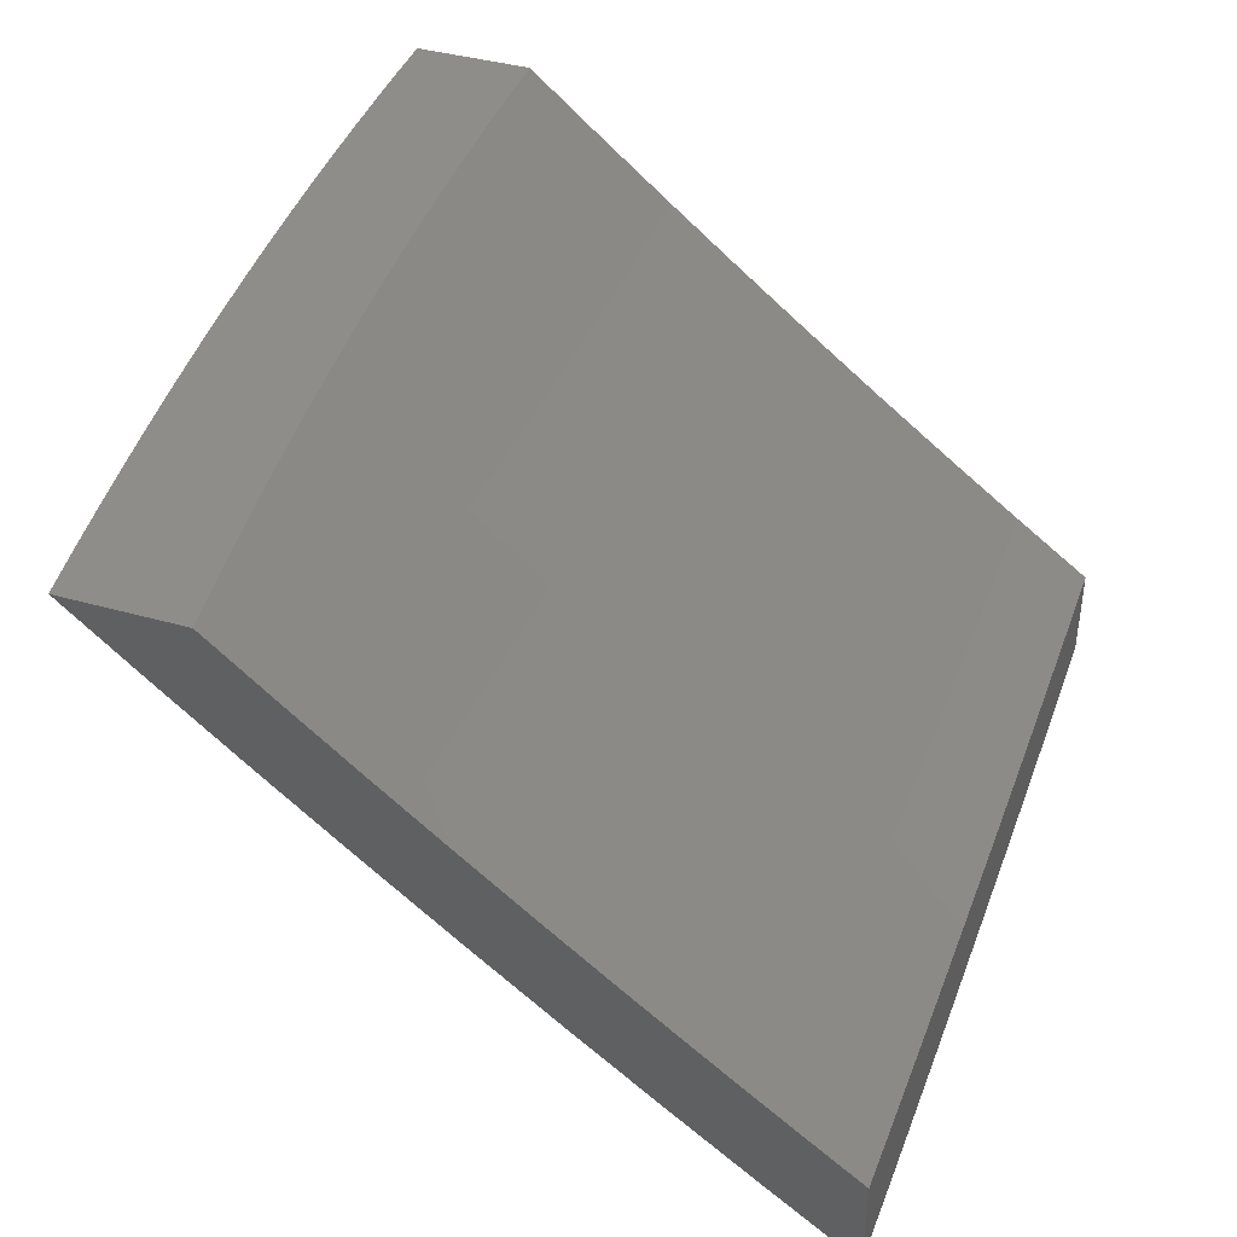
<metadata>
{"format":"stl","ext":"stl","renderer":"f3d","projection":"perspective","resolution":1024,"background":"white","views":[{"elev":40.5,"azim":-70.8,"up":"+Y"}]}
</metadata>
<code>
# stl→obj: 407 verts, 810 faces
v -0.8754 -8.512 -7
v -0.9195 -8.441 -7.089
v -1 -8.499 -7
v -0.9863 -8.434 -7.089
v -1 -8.439 -7.08
v -1 -8.379 -7.16
v -0.9785 -8.367 -7.178
v -1 -8.317 -7.239
v -0.9706 -8.299 -7.266
v -1 -8.255 -7.318
v -0.9626 -8.231 -7.354
v -1 -8.192 -7.396
v -0.9545 -8.161 -7.441
v -1 -8.129 -7.474
v -0.9463 -8.091 -7.527
v -1 -8.065 -7.551
v -0.9379 -8.02 -7.612
v -1 -8 -7.627
v -0.9379 -8 -7.636
v -0.8757 -8 -7.644
v -0.8744 -8.027 -7.612
v -0.8135 -8 -7.651
v -0.811 -8.033 -7.612
v -0.7511 -8 -7.658
v -0.7477 -8.039 -7.612
v -0.6888 -8 -7.664
v -0.6846 -8.045 -7.612
v -0.6264 -8 -7.67
v -0.6215 -8.049 -7.612
v -0.5639 -8 -7.675
v -0.5587 -8.054 -7.612
v -0.5014 -8 -7.679
v -0.4959 -8.058 -7.612
v -0.4388 -8 -7.683
v -0.4334 -8.061 -7.612
v -0.3762 -8 -7.687
v -0.371 -8.064 -7.612
v -0.3136 -8 -7.69
v -0.3087 -8.067 -7.612
v -0.2509 -8 -7.692
v -0.2466 -8.069 -7.612
v -0.1882 -8 -7.694
v -0.1847 -8.07 -7.612
v -0.1255 -8 -7.696
v -0.1229 -8.071 -7.612
v -0.06277 -8 -7.696
v -0.06138 -8.072 -7.612
v 0 -8 -7.697
v 0 -8.072 -7.612
v -0.06192 -8.144 -7.527
v 0 -8.144 -7.527
v -0.06246 -8.214 -7.441
v 0 -8.215 -7.441
v -0.06299 -8.284 -7.354
v 0 -8.284 -7.354
v -0.06352 -8.353 -7.266
v 0 -8.353 -7.266
v -0.06404 -8.421 -7.178
v 0 -8.422 -7.178
v -0.06455 -8.489 -7.089
v 0 -8.489 -7.089
v 0 -8.555 -7
v -0.1253 -8.554 -7
v -0.1293 -8.488 -7.089
v -0.1942 -8.487 -7.089
v -0.1283 -8.421 -7.178
v -0.1927 -8.419 -7.178
v -0.1272 -8.353 -7.266
v -0.1911 -8.351 -7.266
v -0.1262 -8.284 -7.354
v -0.1895 -8.282 -7.354
v -0.1251 -8.214 -7.441
v -0.1879 -8.213 -7.441
v -0.124 -8.143 -7.527
v -0.1863 -8.142 -7.527
v -0.7507 -8.524 -7
v -0.7863 -8.454 -7.089
v -0.8528 -8.448 -7.089
v -0.8461 -8.381 -7.178
v -0.9122 -8.374 -7.178
v -0.8392 -8.313 -7.266
v -0.9049 -8.306 -7.266
v -0.8323 -8.244 -7.354
v -0.8974 -8.238 -7.354
v -0.8253 -8.175 -7.441
v -0.8898 -8.168 -7.441
v -0.8182 -8.105 -7.527
v -0.8822 -8.098 -7.527
v -0.6258 -8.533 -7
v -0.6536 -8.465 -7.089
v -0.7199 -8.46 -7.089
v -0.7142 -8.393 -7.178
v -0.7801 -8.387 -7.178
v -0.7084 -8.325 -7.266
v -0.7738 -8.319 -7.266
v -0.7026 -8.256 -7.354
v -0.7674 -8.25 -7.354
v -0.6966 -8.186 -7.441
v -0.7609 -8.181 -7.441
v -0.6906 -8.116 -7.527
v -0.7543 -8.11 -7.527
v -0.5875 -8.469 -7.089
v -0.5008 -8.541 -7
v -0.5215 -8.474 -7.089
v -0.4557 -8.477 -7.089
v -0.4521 -8.41 -7.178
v -0.387 -8.413 -7.178
v -0.3839 -8.345 -7.266
v -0.3194 -8.348 -7.266
v -0.3168 -8.279 -7.354
v -0.2531 -8.281 -7.354
v -0.251 -8.211 -7.441
v -0.3757 -8.547 -7
v -0.3901 -8.48 -7.089
v -0.3221 -8.416 -7.178
v -0.2552 -8.35 -7.266
v -0.3246 -8.483 -7.089
v -0.2505 -8.552 -7
v -0.2593 -8.485 -7.089
v -0.6484 -8.398 -7.178
v -0.5828 -8.402 -7.178
v -0.5174 -8.406 -7.178
v -0.6432 -8.33 -7.266
v -0.5781 -8.334 -7.266
v -0.5132 -8.338 -7.266
v -0.4485 -8.342 -7.266
v -0.6379 -8.261 -7.354
v -0.5734 -8.265 -7.354
v -0.509 -8.269 -7.354
v -0.4448 -8.273 -7.354
v -0.3807 -8.276 -7.354
v -0.6325 -8.191 -7.441
v -0.5685 -8.196 -7.441
v -0.5047 -8.2 -7.441
v -0.441 -8.203 -7.441
v -0.3775 -8.206 -7.441
v -0.3141 -8.209 -7.441
v -0.6271 -8.121 -7.527
v -0.5636 -8.125 -7.527
v -0.5003 -8.129 -7.527
v -0.4372 -8.133 -7.527
v -0.3742 -8.136 -7.527
v -0.3114 -8.138 -7.527
v -0.2488 -8.14 -7.527
v -0.2573 -8.418 -7.178
v 0 -8.588 -7.108
v 0 -8.667 -7
v -0.0656 -8.627 -7.054
v -0.1253 -8.666 -7
v -0.1314 -8.626 -7.054
v -0.1974 -8.625 -7.054
v -0.1965 -8.585 -7.108
v -0.2623 -8.584 -7.108
v -0.2611 -8.544 -7.161
v -0.3269 -8.542 -7.161
v -0.3253 -8.501 -7.214
v -0.3909 -8.499 -7.214
v -0.3891 -8.458 -7.267
v -0.4545 -8.455 -7.267
v -0.4523 -8.414 -7.32
v -0.5177 -8.411 -7.32
v -0.5151 -8.369 -7.372
v -0.5803 -8.365 -7.372
v -0.5774 -8.324 -7.425
v -0.6424 -8.319 -7.425
v -0.6392 -8.278 -7.477
v -0.704 -8.273 -7.477
v -0.7004 -8.231 -7.528
v -0.765 -8.225 -7.528
v -0.7611 -8.183 -7.58
v -0.8255 -8.177 -7.58
v -0.8212 -8.134 -7.631
v -0.8854 -8.128 -7.631
v -0.8807 -8.085 -7.682
v -0.9447 -8.078 -7.682
v -0.9397 -8.035 -7.733
v -1 -8.08 -7.673
v -1 -8 -7.765
v -0.2505 -8.663 -7
v -0.2636 -8.623 -7.054
v -0.3284 -8.582 -7.108
v -0.3928 -8.539 -7.161
v -0.4567 -8.496 -7.214
v -0.5202 -8.451 -7.267
v -0.5831 -8.406 -7.32
v -0.6456 -8.361 -7.372
v -0.7075 -8.314 -7.425
v -0.7689 -8.267 -7.477
v -0.8298 -8.219 -7.528
v -0.89 -8.17 -7.58
v -0.9497 -8.121 -7.631
v -0.3299 -8.621 -7.054
v -0.3757 -8.659 -7
v -0.3965 -8.619 -7.054
v -0.4632 -8.615 -7.054
v -0.461 -8.576 -7.108
v -0.5276 -8.572 -7.108
v -0.5251 -8.532 -7.161
v -0.5916 -8.528 -7.161
v -0.5888 -8.488 -7.214
v -0.655 -8.483 -7.214
v -0.6519 -8.443 -7.267
v -0.718 -8.438 -7.267
v -0.7145 -8.397 -7.32
v -0.7805 -8.391 -7.32
v -0.7766 -8.35 -7.372
v -0.8424 -8.344 -7.372
v -0.8382 -8.303 -7.425
v -0.9037 -8.296 -7.425
v -0.8992 -8.255 -7.477
v -0.9645 -8.247 -7.477
v -0.9596 -8.206 -7.528
v -1 -8.237 -7.485
v -1 -8.159 -7.579
v -0.5008 -8.653 -7
v -0.53 -8.612 -7.054
v -0.5943 -8.568 -7.108
v -0.6581 -8.523 -7.161
v -0.7214 -8.478 -7.214
v -0.7842 -8.432 -7.267
v -0.8465 -8.385 -7.32
v -0.9082 -8.337 -7.372
v -0.9694 -8.289 -7.425
v -0.6258 -8.645 -7
v -0.5971 -8.608 -7.054
v -0.6612 -8.563 -7.108
v -0.7249 -8.518 -7.161
v -0.788 -8.472 -7.214
v -0.8506 -8.426 -7.267
v -0.9127 -8.378 -7.32
v -0.9742 -8.33 -7.372
v -1 -8.314 -7.389
v -0.6643 -8.603 -7.054
v -0.7506 -8.636 -7
v -0.7316 -8.598 -7.054
v -0.7991 -8.592 -7.054
v -0.7954 -8.552 -7.108
v -0.8628 -8.546 -7.108
v -0.8587 -8.506 -7.161
v -0.9259 -8.5 -7.161
v -0.9215 -8.459 -7.214
v -0.9885 -8.452 -7.214
v -0.9838 -8.412 -7.267
v -1 -8.39 -7.293
v -0.979 -8.371 -7.32
v -0.8754 -8.624 -7
v -0.8668 -8.586 -7.054
v -0.9302 -8.539 -7.108
v -0.9932 -8.492 -7.161
v -1 -8.465 -7.196
v -0.9345 -8.579 -7.054
v -1 -8.611 -7
v -1 -8.539 -7.099
v -0.9978 -8.532 -7.108
v -0.9547 -8.163 -7.58
v -0.8946 -8.213 -7.528
v -0.834 -8.261 -7.477
v -0.7728 -8.309 -7.425
v -0.711 -8.356 -7.372
v -0.6488 -8.402 -7.32
v -0.586 -8.447 -7.267
v -0.5227 -8.492 -7.214
v -0.4589 -8.536 -7.161
v -0.3946 -8.579 -7.108
v -0.9379 -8 -7.774
v -0.8761 -8.042 -7.733
v -0.8169 -8.092 -7.682
v -0.7571 -8.14 -7.631
v -0.6968 -8.188 -7.58
v -0.6359 -8.236 -7.528
v -0.5745 -8.282 -7.477
v -0.5126 -8.328 -7.425
v -0.4501 -8.373 -7.372
v -0.3872 -8.417 -7.32
v -0.3238 -8.461 -7.267
v -0.2599 -8.504 -7.214
v -0.1956 -8.545 -7.161
v -0.1308 -8.587 -7.108
v -0.8757 -8 -7.781
v -0.8081 -8.005 -7.783
v -0.8125 -8.048 -7.733
v -0.7491 -8.054 -7.733
v -0.7531 -8.097 -7.682
v -0.6895 -8.103 -7.682
v -0.6932 -8.146 -7.631
v -0.6294 -8.151 -7.631
v -0.6327 -8.193 -7.58
v -0.5687 -8.198 -7.58
v -0.5716 -8.24 -7.528
v -0.5074 -8.244 -7.528
v -0.51 -8.286 -7.477
v -0.4457 -8.29 -7.477
v -0.4479 -8.332 -7.425
v -0.3834 -8.335 -7.425
v -0.3853 -8.376 -7.372
v -0.3206 -8.379 -7.372
v -0.3222 -8.42 -7.32
v -0.2574 -8.422 -7.32
v -0.2587 -8.463 -7.267
v -0.1937 -8.465 -7.267
v -0.1946 -8.505 -7.214
v -0.1296 -8.506 -7.214
v -0.1302 -8.547 -7.161
v -0.06499 -8.547 -7.161
v -0.0653 -8.587 -7.108
v -0.8134 -8 -7.789
v -0.7511 -8 -7.795
v -0.7451 -8.011 -7.783
v -0.6887 -8 -7.801
v -0.6822 -8.016 -7.783
v -0.6262 -8 -7.807
v -0.6194 -8.021 -7.783
v -0.5637 -8 -7.812
v -0.5567 -8.025 -7.783
v -0.5012 -8 -7.817
v -0.4942 -8.029 -7.783
v -0.4386 -8 -7.821
v -0.4318 -8.033 -7.783
v -0.376 -8 -7.824
v -0.3696 -8.036 -7.783
v -0.3133 -8 -7.827
v -0.3076 -8.038 -7.783
v -0.2507 -8 -7.829
v -0.2457 -8.04 -7.783
v -0.188 -8 -7.831
v -0.184 -8.042 -7.783
v -0.1254 -8 -7.833
v -0.1225 -8.043 -7.783
v -0.06268 -8 -7.833
v -0.06116 -8.044 -7.783
v 0 -8 -7.834
v 0 -8.088 -7.733
v 0 -8.174 -7.631
v -0.06182 -8.131 -7.682
v -0.0615 -8.087 -7.733
v 0 -8.259 -7.528
v -0.06248 -8.216 -7.58
v -0.06215 -8.174 -7.631
v -0.1238 -8.13 -7.682
v -0.1232 -8.087 -7.733
v -0.185 -8.085 -7.733
v 0 -8.343 -7.425
v -0.06312 -8.301 -7.477
v -0.0628 -8.259 -7.528
v -0.1251 -8.216 -7.58
v -0.1245 -8.173 -7.631
v -0.187 -8.172 -7.631
v -0.186 -8.129 -7.682
v -0.2484 -8.127 -7.682
v -0.2471 -8.084 -7.733
v -0.3093 -8.082 -7.733
v 0 -8.426 -7.32
v -0.06375 -8.384 -7.372
v -0.06344 -8.343 -7.425
v -0.1264 -8.3 -7.477
v -0.1258 -8.258 -7.528
v -0.189 -8.257 -7.528
v -0.188 -8.215 -7.58
v -0.251 -8.213 -7.58
v -0.2497 -8.17 -7.631
v -0.3126 -8.168 -7.631
v -0.3109 -8.125 -7.682
v -0.3736 -8.123 -7.682
v -0.3716 -8.079 -7.733
v -0.4342 -8.076 -7.733
v 0 -8.507 -7.214
v -0.06438 -8.466 -7.267
v -0.06407 -8.426 -7.32
v -0.1277 -8.384 -7.372
v -0.1271 -8.342 -7.425
v -0.1909 -8.341 -7.425
v -0.1899 -8.299 -7.477
v -0.2536 -8.297 -7.477
v -0.2523 -8.255 -7.528
v -0.3158 -8.253 -7.528
v -0.3142 -8.211 -7.58
v -0.3776 -8.208 -7.58
v -0.3756 -8.166 -7.631
v -0.4388 -8.163 -7.631
v -0.4365 -8.12 -7.682
v -0.4995 -8.116 -7.682
v -0.4969 -8.073 -7.733
v -0.5597 -8.069 -7.733
v -0.06469 -8.507 -7.214
v -0.1289 -8.466 -7.267
v -0.1283 -8.425 -7.32
v -0.1928 -8.424 -7.32
v -0.1918 -8.382 -7.372
v -0.2561 -8.381 -7.372
v -0.2549 -8.339 -7.425
v -0.319 -8.337 -7.425
v -0.3174 -8.295 -7.477
v -0.3815 -8.293 -7.477
v -0.3795 -8.251 -7.528
v -0.4434 -8.248 -7.528
v -0.4411 -8.205 -7.58
v -0.5048 -8.202 -7.58
v -0.5022 -8.159 -7.631
v -0.5657 -8.155 -7.631
v -0.5627 -8.112 -7.682
v -0.6261 -8.108 -7.682
v -0.6227 -8.065 -7.733
v -0.6858 -8.06 -7.733
v -0.7283 -8.558 -7.108
v -0.7917 -8.512 -7.161
v -0.8547 -8.466 -7.214
v -0.9171 -8.419 -7.267
f 1 2 3
f 3 2 4
f 3 4 5
f 5 4 6
f 6 4 7
f 6 7 8
f 8 7 9
f 8 9 10
f 10 9 11
f 10 11 12
f 12 11 13
f 12 13 14
f 14 13 15
f 14 15 16
f 16 15 17
f 16 17 18
f 18 17 19
f 19 17 20
f 20 17 21
f 20 21 22
f 22 21 23
f 22 23 24
f 24 23 25
f 24 25 26
f 26 25 27
f 26 27 28
f 28 27 29
f 28 29 30
f 30 29 31
f 30 31 32
f 32 31 33
f 32 33 34
f 34 33 35
f 34 35 36
f 36 35 37
f 36 37 38
f 38 37 39
f 38 39 40
f 40 39 41
f 40 41 42
f 42 41 43
f 42 43 44
f 44 43 45
f 44 45 46
f 46 45 47
f 46 47 48
f 48 47 49
f 49 47 50
f 49 50 51
f 51 50 52
f 51 52 53
f 53 52 54
f 53 54 55
f 55 54 56
f 55 56 57
f 57 56 58
f 57 58 59
f 59 58 60
f 59 60 61
f 61 60 62
f 62 60 63
f 63 60 64
f 63 64 65
f 65 64 66
f 65 66 67
f 67 66 68
f 67 68 69
f 69 68 70
f 69 70 71
f 71 70 72
f 71 72 73
f 73 72 74
f 73 74 75
f 75 74 45
f 75 45 43
f 76 77 1
f 1 77 78
f 1 78 2
f 2 78 79
f 2 79 80
f 80 79 81
f 80 81 82
f 82 81 83
f 82 83 84
f 84 83 85
f 84 85 86
f 86 85 87
f 86 87 88
f 88 87 23
f 88 23 21
f 89 90 76
f 76 90 91
f 76 91 77
f 77 91 92
f 77 92 93
f 93 92 94
f 93 94 95
f 95 94 96
f 95 96 97
f 97 96 98
f 97 98 99
f 99 98 100
f 99 100 101
f 101 100 27
f 101 27 25
f 90 89 102
f 102 89 103
f 102 103 104
f 104 103 105
f 104 105 106
f 106 105 107
f 106 107 108
f 108 107 109
f 108 109 110
f 110 109 111
f 110 111 112
f 112 111 73
f 112 73 75
f 103 113 105
f 105 113 114
f 105 114 107
f 107 114 115
f 107 115 109
f 109 115 116
f 109 116 111
f 111 116 71
f 111 71 73
f 114 113 117
f 117 113 118
f 117 118 119
f 119 118 65
f 119 65 67
f 118 63 65
f 2 80 4
f 4 80 7
f 80 82 7
f 7 82 9
f 82 84 9
f 9 84 11
f 84 86 11
f 11 86 13
f 21 17 15
f 86 88 13
f 13 88 15
f 88 21 15
f 77 93 78
f 78 93 79
f 93 95 79
f 79 95 81
f 95 97 81
f 81 97 83
f 97 99 83
f 83 99 85
f 25 23 87
f 99 101 85
f 85 101 87
f 101 25 87
f 92 91 120
f 120 91 90
f 120 90 121
f 121 90 102
f 121 102 122
f 122 102 104
f 122 104 106
f 94 92 123
f 123 92 120
f 123 120 124
f 124 120 121
f 124 121 125
f 125 121 122
f 125 122 126
f 126 122 106
f 126 106 108
f 96 94 127
f 127 94 123
f 127 123 128
f 128 123 124
f 128 124 129
f 129 124 125
f 129 125 130
f 130 125 126
f 130 126 131
f 131 126 108
f 131 108 110
f 98 96 132
f 132 96 127
f 132 127 133
f 133 127 128
f 133 128 134
f 134 128 129
f 134 129 135
f 135 129 130
f 135 130 136
f 136 130 131
f 136 131 137
f 137 131 110
f 137 110 112
f 29 27 100
f 100 98 138
f 138 98 132
f 138 132 139
f 139 132 133
f 139 133 140
f 140 133 134
f 140 134 141
f 141 134 135
f 141 135 142
f 142 135 136
f 142 136 143
f 143 136 137
f 143 137 144
f 144 137 112
f 144 112 75
f 139 31 138
f 138 31 29
f 138 29 100
f 31 139 33
f 33 139 140
f 33 140 35
f 35 140 141
f 35 141 37
f 37 141 142
f 37 142 39
f 39 142 143
f 39 143 41
f 41 143 144
f 41 144 43
f 43 144 75
f 114 117 115
f 115 117 145
f 115 145 116
f 116 145 69
f 116 69 71
f 119 67 145
f 145 67 69
f 117 119 145
f 66 64 58
f 58 64 60
f 68 66 56
f 56 66 58
f 70 68 54
f 54 68 56
f 72 70 52
f 52 70 54
f 74 72 50
f 50 72 52
f 45 74 47
f 47 74 50
f 146 147 148
f 148 147 149
f 148 149 150
f 150 149 151
f 150 151 152
f 152 151 153
f 152 153 154
f 154 153 155
f 154 155 156
f 156 155 157
f 156 157 158
f 158 157 159
f 158 159 160
f 160 159 161
f 160 161 162
f 162 161 163
f 162 163 164
f 164 163 165
f 164 165 166
f 166 165 167
f 166 167 168
f 168 167 169
f 168 169 170
f 170 169 171
f 170 171 172
f 172 171 173
f 172 173 174
f 174 173 175
f 174 175 176
f 176 175 177
f 176 177 178
f 149 179 151
f 151 179 180
f 151 180 153
f 153 180 181
f 153 181 155
f 155 181 182
f 155 182 157
f 157 182 183
f 157 183 159
f 159 183 184
f 159 184 161
f 161 184 185
f 161 185 163
f 163 185 186
f 163 186 165
f 165 186 187
f 165 187 167
f 167 187 188
f 167 188 169
f 169 188 189
f 169 189 171
f 171 189 190
f 171 190 173
f 173 190 191
f 173 191 175
f 175 191 177
f 180 179 192
f 192 179 193
f 192 193 194
f 194 193 195
f 194 195 196
f 196 195 197
f 196 197 198
f 198 197 199
f 198 199 200
f 200 199 201
f 200 201 202
f 202 201 203
f 202 203 204
f 204 203 205
f 204 205 206
f 206 205 207
f 206 207 208
f 208 207 209
f 208 209 210
f 210 209 211
f 210 211 212
f 212 211 213
f 212 213 214
f 193 215 195
f 195 215 216
f 195 216 197
f 197 216 217
f 197 217 199
f 199 217 218
f 199 218 201
f 201 218 219
f 201 219 203
f 203 219 220
f 203 220 205
f 205 220 221
f 205 221 207
f 207 221 222
f 207 222 209
f 209 222 223
f 209 223 211
f 211 223 213
f 215 224 216
f 216 224 225
f 216 225 217
f 217 225 226
f 217 226 218
f 218 226 227
f 218 227 219
f 219 227 228
f 219 228 220
f 220 228 229
f 220 229 221
f 221 229 230
f 221 230 222
f 222 230 231
f 222 231 223
f 223 231 232
f 223 232 213
f 225 224 233
f 233 224 234
f 233 234 235
f 235 234 236
f 235 236 237
f 237 236 238
f 237 238 239
f 239 238 240
f 239 240 241
f 241 240 242
f 241 242 243
f 243 242 244
f 243 244 245
f 245 244 232
f 245 232 231
f 234 246 236
f 236 246 247
f 236 247 238
f 238 247 248
f 238 248 240
f 240 248 249
f 240 249 242
f 242 249 250
f 242 250 244
f 247 246 251
f 251 246 252
f 251 252 253
f 250 254 253
f 253 254 248
f 253 248 251
f 251 248 247
f 177 191 214
f 214 191 255
f 214 255 212
f 212 255 256
f 212 256 210
f 210 256 257
f 210 257 208
f 208 257 258
f 208 258 206
f 206 258 259
f 206 259 204
f 204 259 260
f 204 260 202
f 202 260 261
f 202 261 200
f 200 261 262
f 200 262 198
f 198 262 263
f 198 263 196
f 196 263 264
f 196 264 194
f 194 264 192
f 178 265 176
f 176 265 266
f 176 266 174
f 174 266 267
f 174 267 172
f 172 267 268
f 172 268 170
f 170 268 269
f 170 269 168
f 168 269 270
f 168 270 166
f 166 270 271
f 166 271 164
f 164 271 272
f 164 272 162
f 162 272 273
f 162 273 160
f 160 273 274
f 160 274 158
f 158 274 275
f 158 275 156
f 156 275 276
f 156 276 154
f 154 276 277
f 154 277 152
f 152 277 278
f 152 278 150
f 150 278 148
f 265 279 266
f 266 279 280
f 266 280 281
f 281 280 282
f 281 282 283
f 283 282 284
f 283 284 285
f 285 284 286
f 285 286 287
f 287 286 288
f 287 288 289
f 289 288 290
f 289 290 291
f 291 290 292
f 291 292 293
f 293 292 294
f 293 294 295
f 295 294 296
f 295 296 297
f 297 296 298
f 297 298 299
f 299 298 300
f 299 300 301
f 301 300 302
f 301 302 303
f 303 302 304
f 303 304 305
f 305 304 146
f 305 146 148
f 279 306 280
f 280 306 307
f 280 307 308
f 308 307 309
f 308 309 310
f 310 309 311
f 310 311 312
f 312 311 313
f 312 313 314
f 314 313 315
f 314 315 316
f 316 315 317
f 316 317 318
f 318 317 319
f 318 319 320
f 320 319 321
f 320 321 322
f 322 321 323
f 322 323 324
f 324 323 325
f 324 325 326
f 326 325 327
f 326 327 328
f 328 327 329
f 328 329 330
f 330 329 331
f 330 331 332
f 333 334 332
f 332 334 335
f 332 335 330
f 330 335 328
f 336 337 333
f 333 337 338
f 333 338 334
f 334 338 339
f 334 339 340
f 340 339 341
f 340 341 326
f 326 341 324
f 342 343 336
f 336 343 344
f 336 344 337
f 337 344 345
f 337 345 346
f 346 345 347
f 346 347 348
f 348 347 349
f 348 349 350
f 350 349 351
f 350 351 322
f 322 351 320
f 352 353 342
f 342 353 354
f 342 354 343
f 343 354 355
f 343 355 356
f 356 355 357
f 356 357 358
f 358 357 359
f 358 359 360
f 360 359 361
f 360 361 362
f 362 361 363
f 362 363 364
f 364 363 365
f 364 365 318
f 318 365 316
f 366 367 352
f 352 367 368
f 352 368 353
f 353 368 369
f 353 369 370
f 370 369 371
f 370 371 372
f 372 371 373
f 372 373 374
f 374 373 375
f 374 375 376
f 376 375 377
f 376 377 378
f 378 377 379
f 378 379 380
f 380 379 381
f 380 381 382
f 382 381 383
f 382 383 314
f 314 383 312
f 146 304 366
f 366 304 384
f 366 384 367
f 367 384 385
f 367 385 386
f 386 385 387
f 386 387 388
f 388 387 389
f 388 389 390
f 390 389 391
f 390 391 392
f 392 391 393
f 392 393 394
f 394 393 395
f 394 395 396
f 396 395 397
f 396 397 398
f 398 397 399
f 398 399 400
f 400 399 401
f 400 401 402
f 402 401 403
f 402 403 310
f 310 403 308
f 303 305 278
f 278 305 148
f 385 384 302
f 302 384 304
f 369 368 386
f 386 368 367
f 355 354 370
f 370 354 353
f 345 344 356
f 356 344 343
f 339 338 346
f 346 338 337
f 328 335 340
f 340 335 334
f 301 303 277
f 277 303 278
f 387 385 300
f 300 385 302
f 371 369 388
f 388 369 386
f 357 355 372
f 372 355 370
f 347 345 358
f 358 345 356
f 341 339 348
f 348 339 346
f 326 328 340
f 301 277 276
f 301 276 299
f 299 276 275
f 299 275 297
f 297 275 274
f 297 274 295
f 295 274 273
f 295 273 293
f 293 273 272
f 293 272 291
f 291 272 271
f 291 271 289
f 289 271 270
f 289 270 287
f 287 270 269
f 287 269 285
f 285 269 268
f 285 268 283
f 283 268 267
f 283 267 281
f 281 267 266
f 387 300 298
f 387 298 389
f 389 298 296
f 389 296 391
f 391 296 294
f 391 294 393
f 393 294 292
f 393 292 395
f 395 292 290
f 395 290 397
f 397 290 288
f 397 288 399
f 399 288 286
f 399 286 401
f 401 286 284
f 401 284 403
f 403 284 282
f 403 282 308
f 308 282 280
f 371 388 390
f 371 390 373
f 373 390 392
f 373 392 375
f 375 392 394
f 375 394 377
f 377 394 396
f 377 396 379
f 379 396 398
f 379 398 381
f 381 398 400
f 381 400 383
f 383 400 402
f 383 402 312
f 312 402 310
f 357 372 374
f 357 374 359
f 359 374 376
f 359 376 361
f 361 376 378
f 361 378 363
f 363 378 380
f 363 380 365
f 365 380 382
f 365 382 316
f 316 382 314
f 347 358 360
f 347 360 349
f 349 360 362
f 349 362 351
f 351 362 364
f 351 364 320
f 320 364 318
f 341 348 350
f 322 324 350
f 350 324 341
f 192 264 181
f 181 264 182
f 183 182 263
f 263 182 264
f 180 192 181
f 183 263 262
f 183 262 184
f 184 262 261
f 184 261 185
f 185 261 260
f 185 260 186
f 186 260 259
f 186 259 187
f 187 259 258
f 187 258 188
f 188 258 257
f 188 257 189
f 189 257 256
f 189 256 190
f 190 256 255
f 190 255 191
f 225 233 226
f 226 233 404
f 226 404 227
f 227 404 405
f 227 405 228
f 228 405 406
f 228 406 229
f 229 406 407
f 229 407 230
f 230 407 245
f 230 245 231
f 235 237 404
f 404 237 405
f 406 405 239
f 239 405 237
f 233 235 404
f 406 239 241
f 406 241 407
f 407 241 243
f 407 243 245
f 250 249 254
f 254 249 248
f 331 48 332
f 332 48 49
f 332 49 333
f 333 49 51
f 333 51 336
f 336 51 53
f 336 53 342
f 342 53 55
f 342 55 57
f 342 57 352
f 352 57 59
f 352 59 366
f 366 59 61
f 366 61 146
f 146 61 62
f 146 62 147
f 147 62 149
f 149 62 63
f 149 63 179
f 179 63 118
f 179 118 193
f 193 118 215
f 215 118 113
f 215 113 224
f 224 113 103
f 224 103 234
f 234 103 89
f 234 89 246
f 246 89 252
f 252 89 76
f 252 76 1
f 1 3 252
f 252 3 253
f 253 3 5
f 253 5 250
f 250 5 6
f 250 6 244
f 244 6 8
f 244 8 232
f 232 8 10
f 232 10 12
f 232 12 213
f 213 12 14
f 213 14 214
f 214 14 16
f 214 16 177
f 177 16 18
f 177 18 178
f 18 19 178
f 178 19 20
f 178 20 22
f 22 24 178
f 178 24 26
f 178 26 265
f 265 26 28
f 265 28 279
f 279 28 30
f 279 30 306
f 306 30 307
f 307 30 32
f 307 32 309
f 309 32 34
f 309 34 311
f 311 34 36
f 311 36 313
f 313 36 315
f 315 36 38
f 315 38 317
f 317 38 40
f 317 40 319
f 319 40 321
f 321 40 42
f 321 42 323
f 323 42 44
f 323 44 325
f 325 44 327
f 327 44 46
f 327 46 329
f 329 46 48
f 329 48 331

</code>
